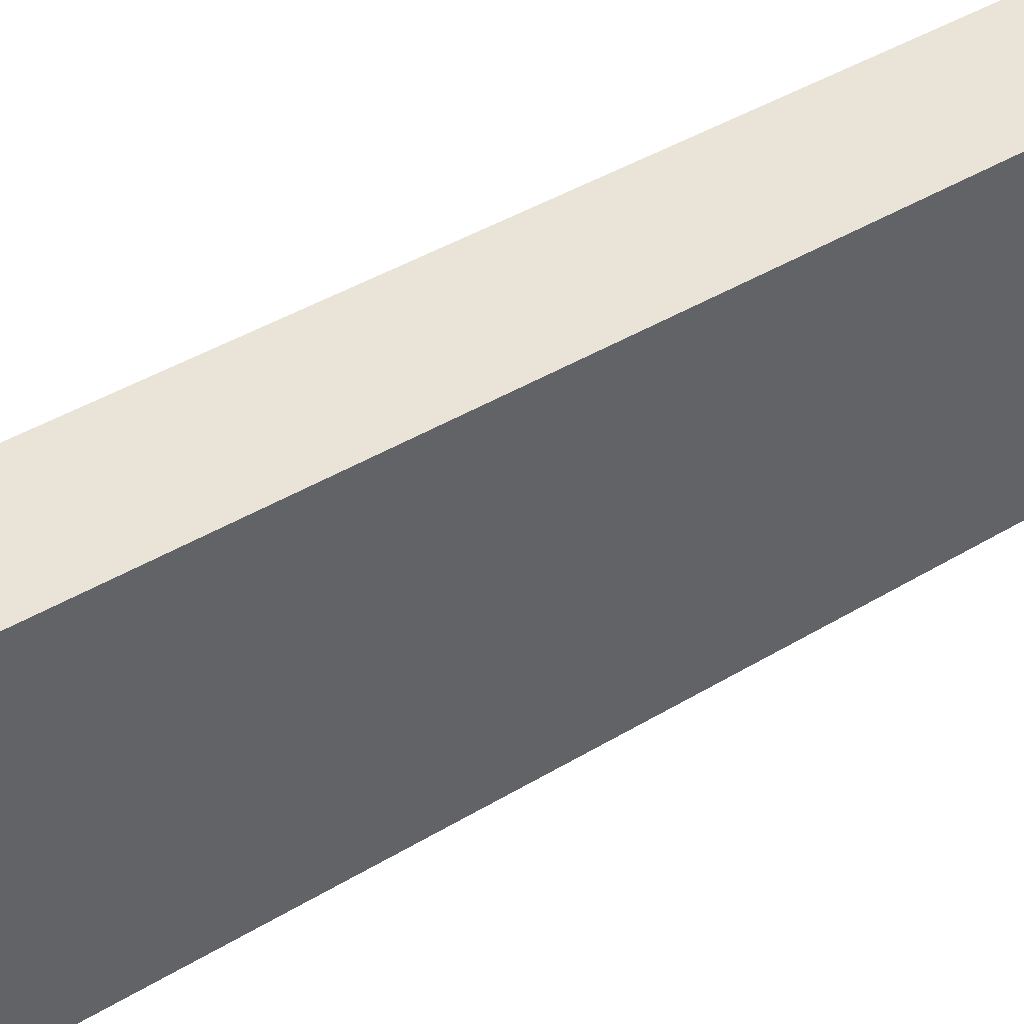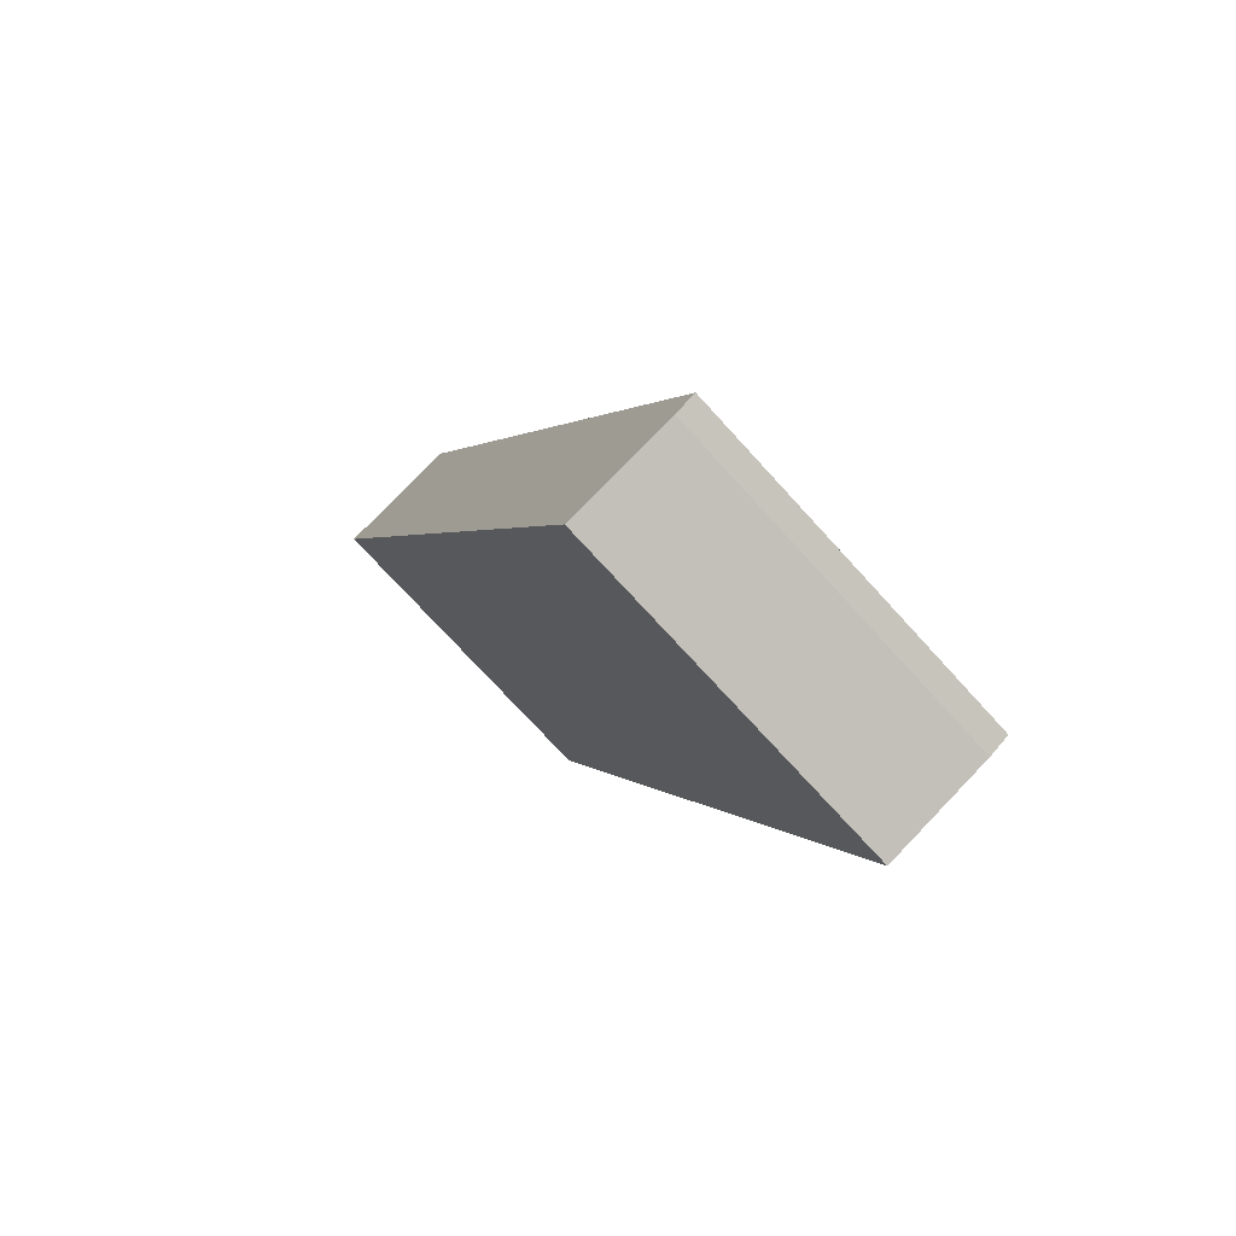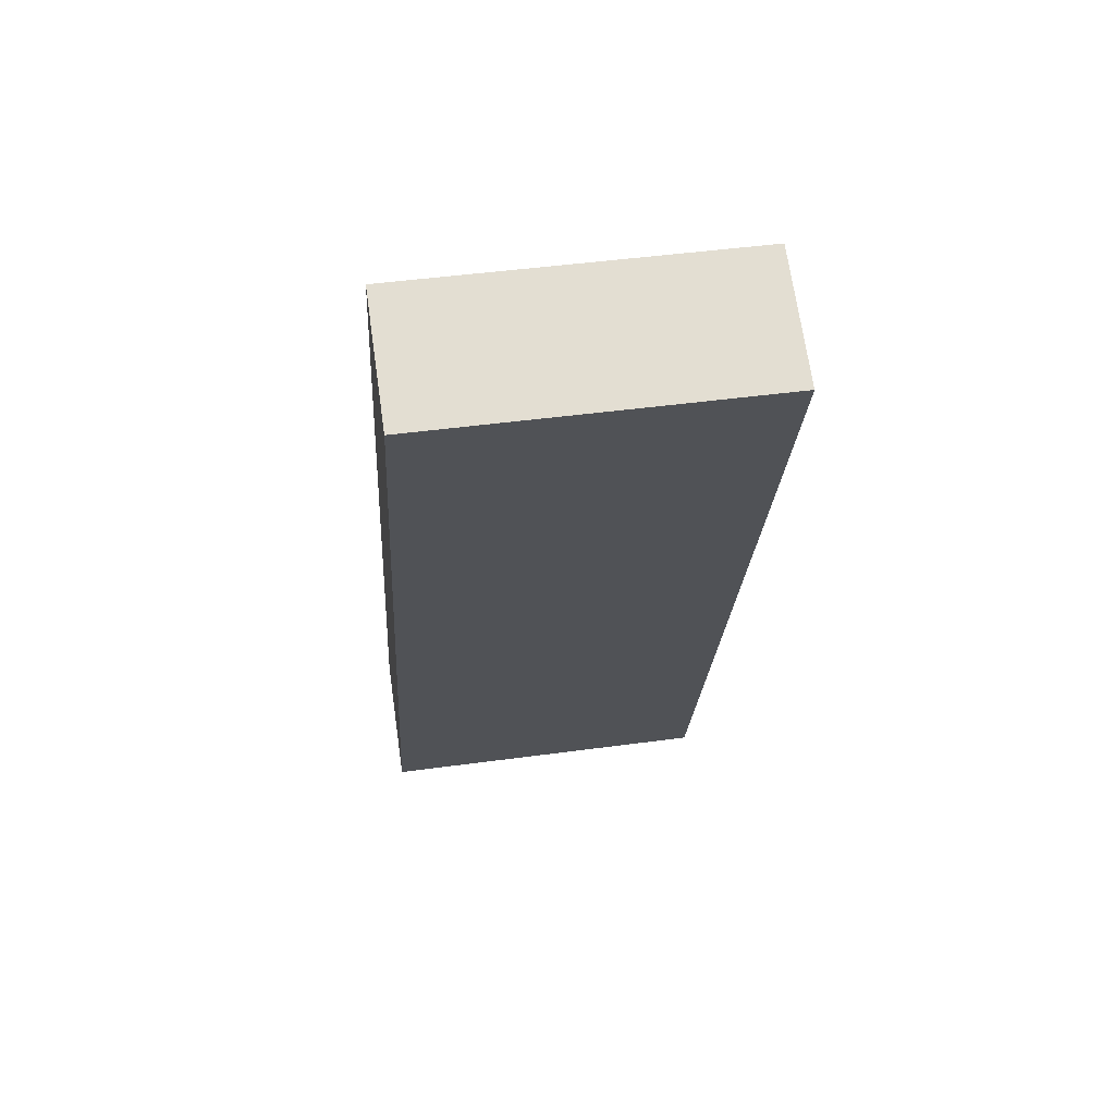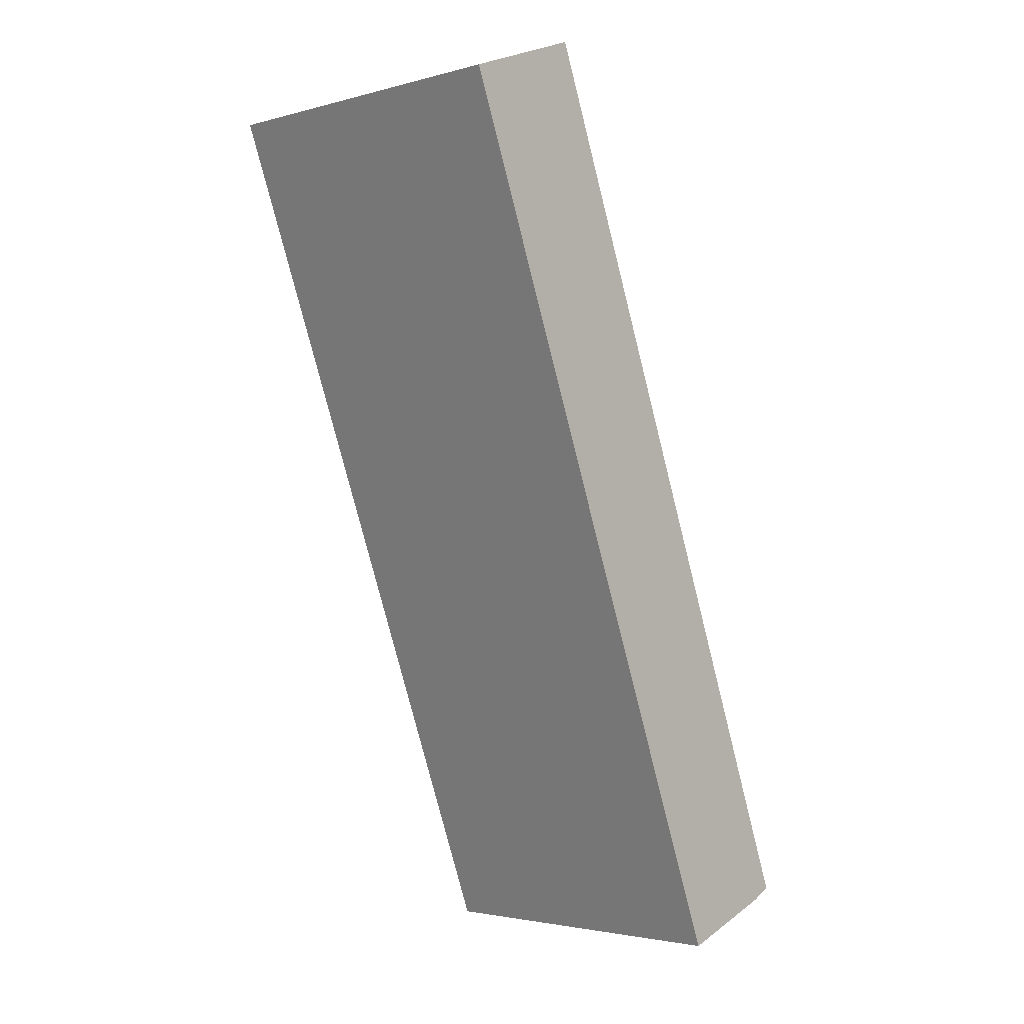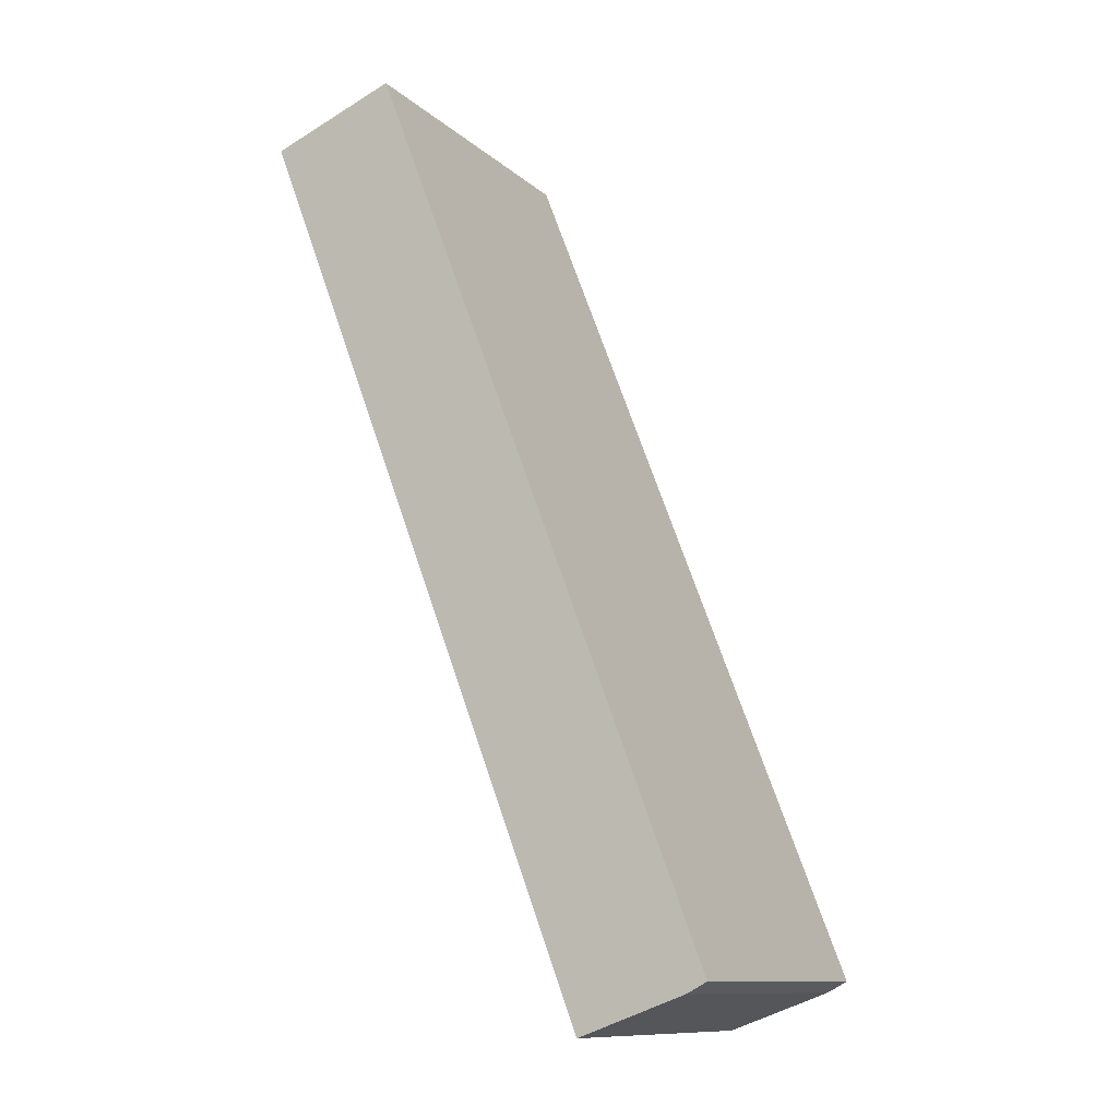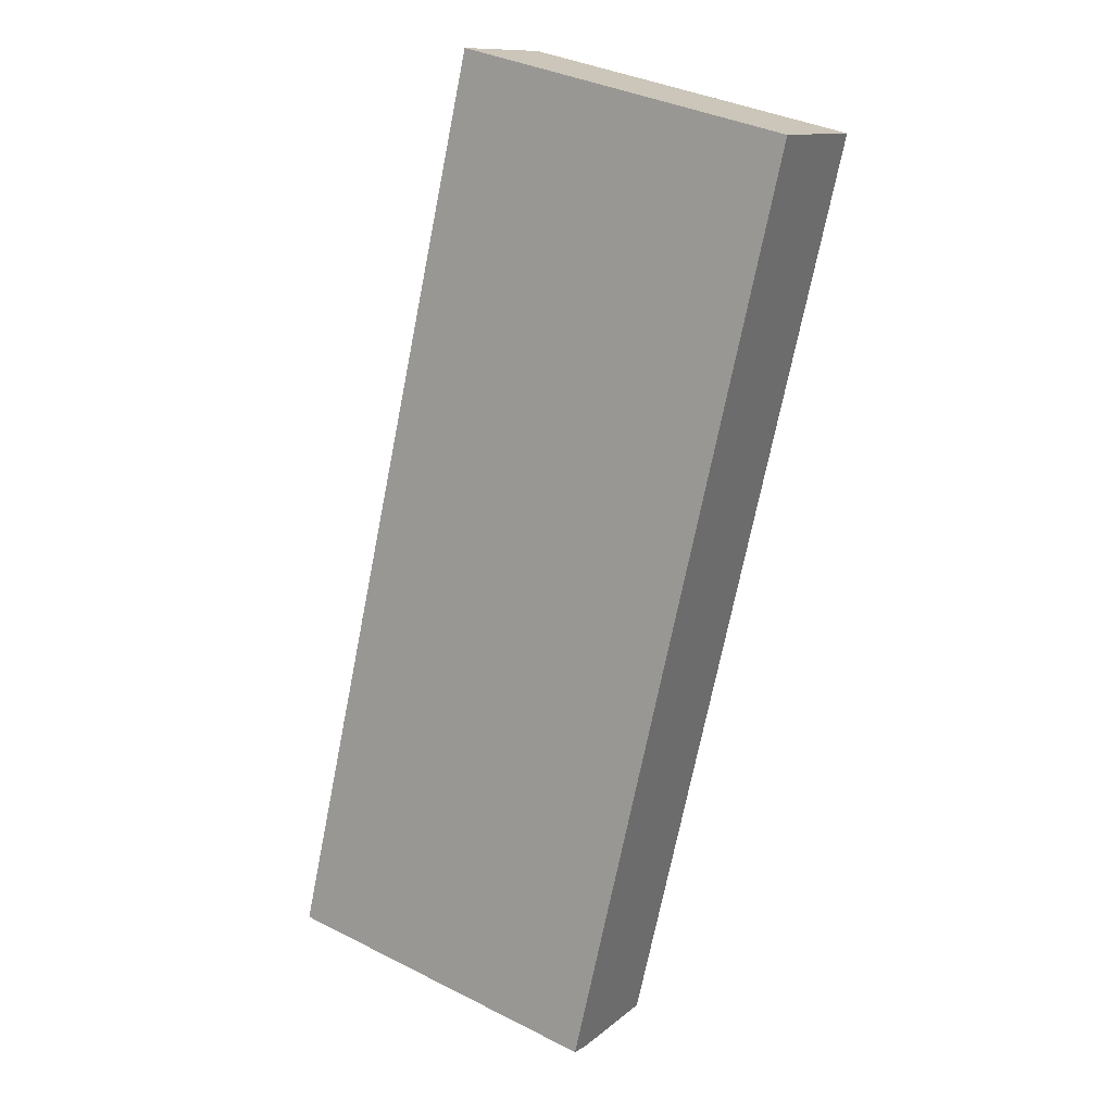
<metadata>
{"format":"obj","ext":"obj","renderer":"f3d","projection":"perspective","resolution":1024,"background":"white","views":[{"elev":42.9,"azim":-104.7,"up":"+Y"},{"elev":-74.2,"azim":-137.6,"up":"+Z"},{"elev":47.3,"azim":81.3,"up":"+Z"},{"elev":-2.8,"azim":133.0,"up":"+Z"},{"elev":-11.4,"azim":-152.5,"up":"+Z"},{"elev":37.0,"azim":-57.1,"up":"+Z"}]}
</metadata>
<code>
v  4.01 4.574 5.507
v  4.482 4.574 11.72
v  6.146 4.574 11.08
v  1.651 4.574 -0.645
v  1.59 4.574 -0.623
v  0.267 4.574 -0.142
v  0 4.574 2.801e-16
v  0.267 8.695e-18 -0.142
v  0 0 0
v  1.59 3.815e-17 -0.623
v  1.651 3.949e-17 -0.645
v  4.482 -7.179e-16 11.72
v  6.146 -6.782e-16 11.08
v  4.01 -3.372e-16 5.507
g defaultobject
f 1 2 3
f 2 1 4
f 2 4 5
f 2 5 6
f 2 6 7
f 8 7 6
f 7 8 9
f 5 8 6
f 8 5 4
f 8 4 10
f 10 4 11
f 9 2 7
f 2 9 12
f 12 3 2
f 3 12 13
f 13 1 3
f 1 13 14
f 1 14 4
f 4 14 11
f 9 13 12
f 13 9 8
f 13 8 10
f 13 10 14
f 14 10 11

</code>
